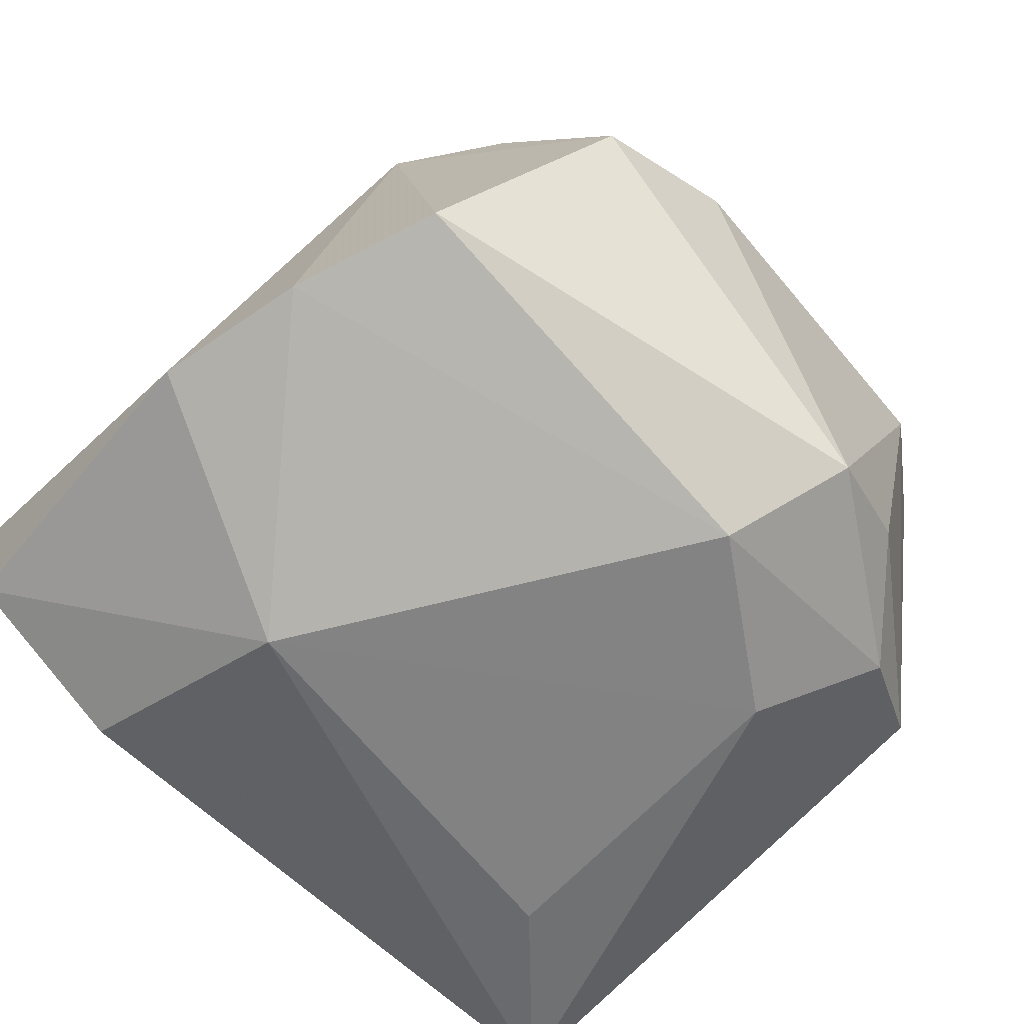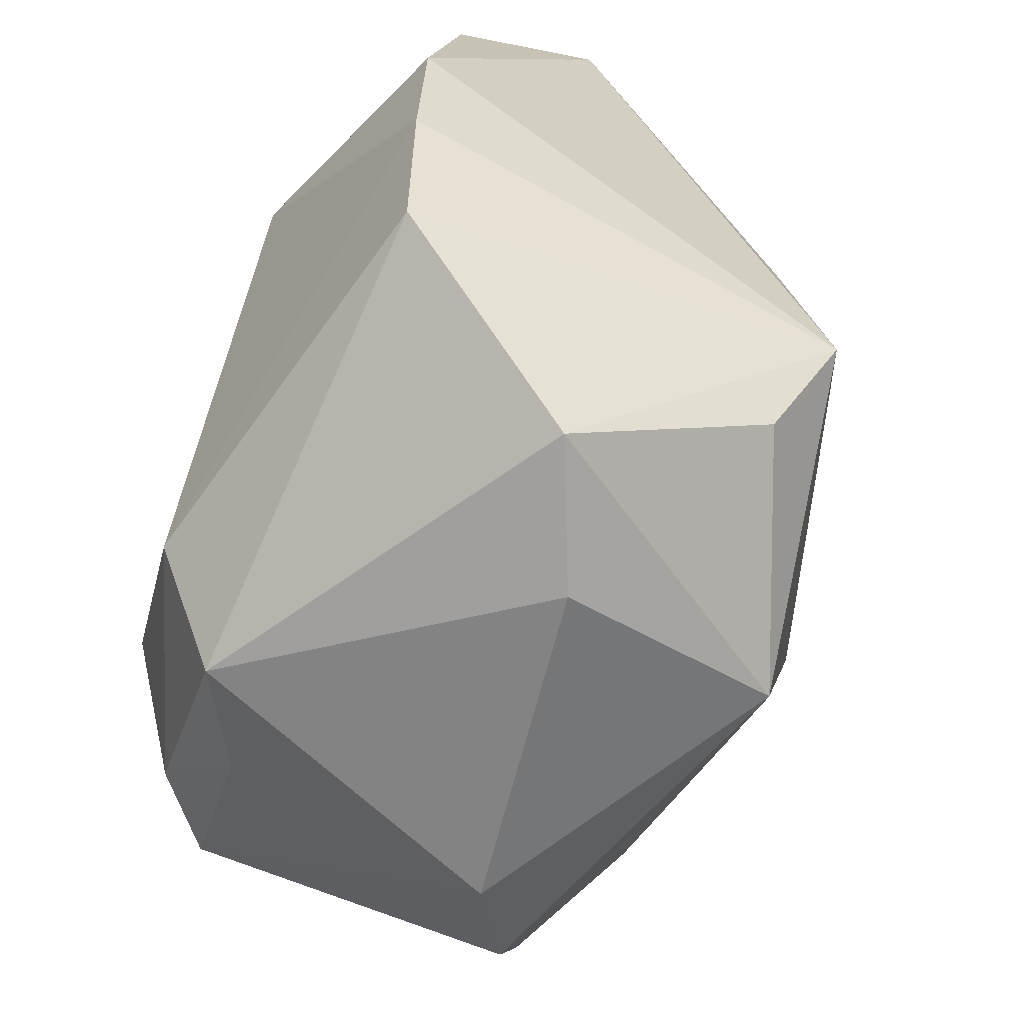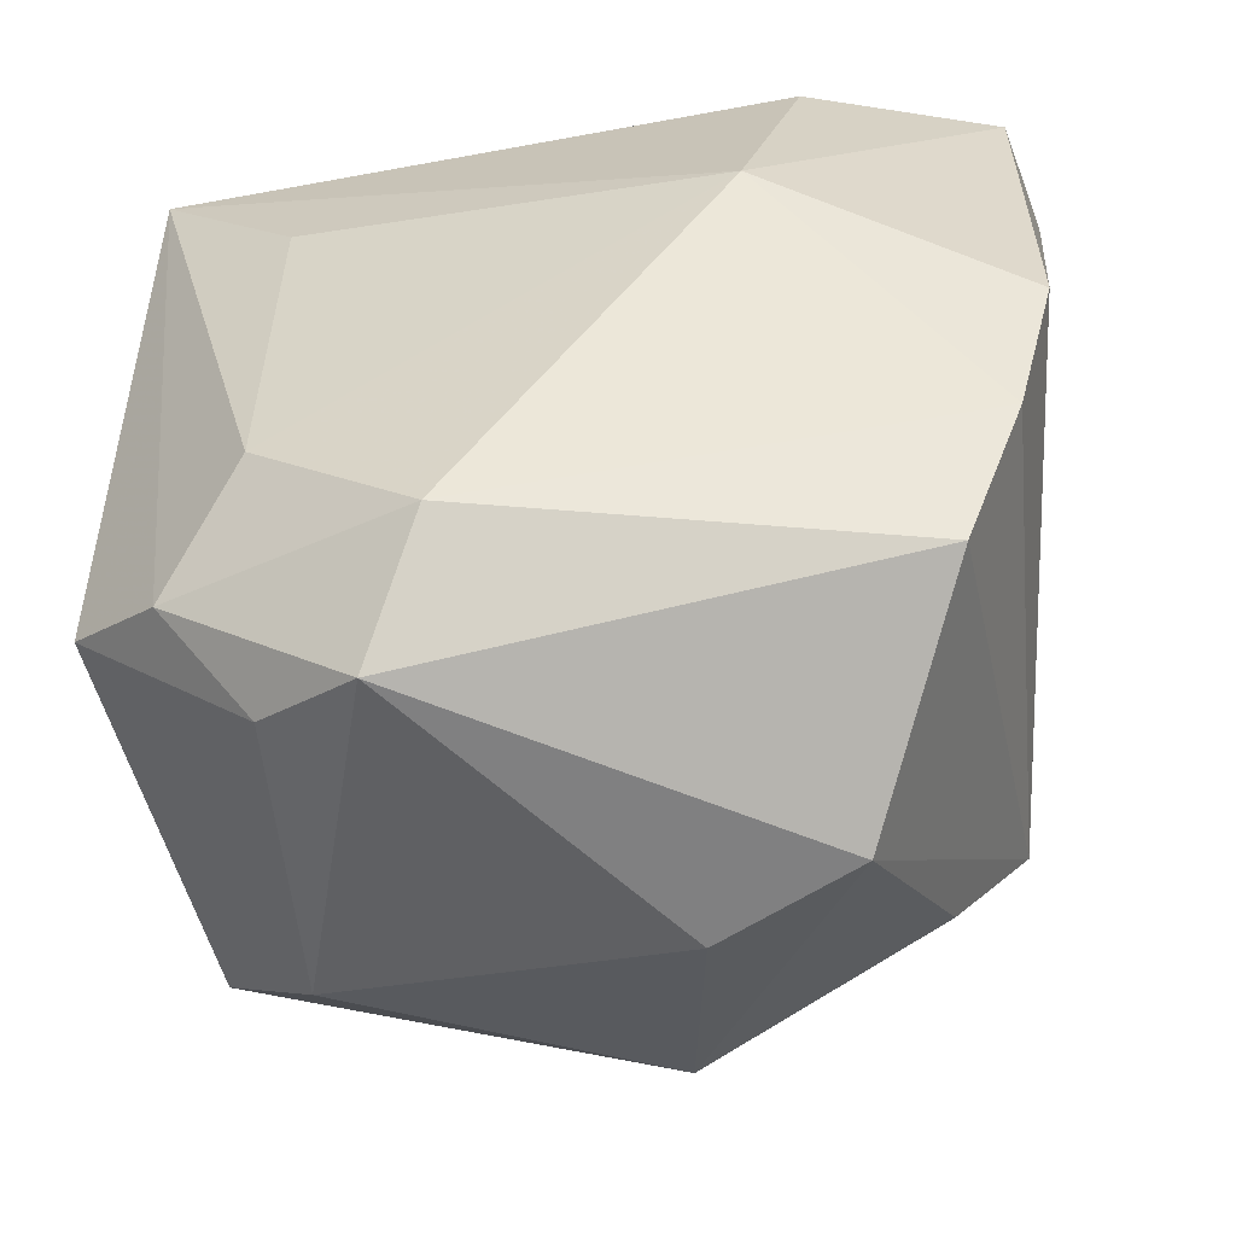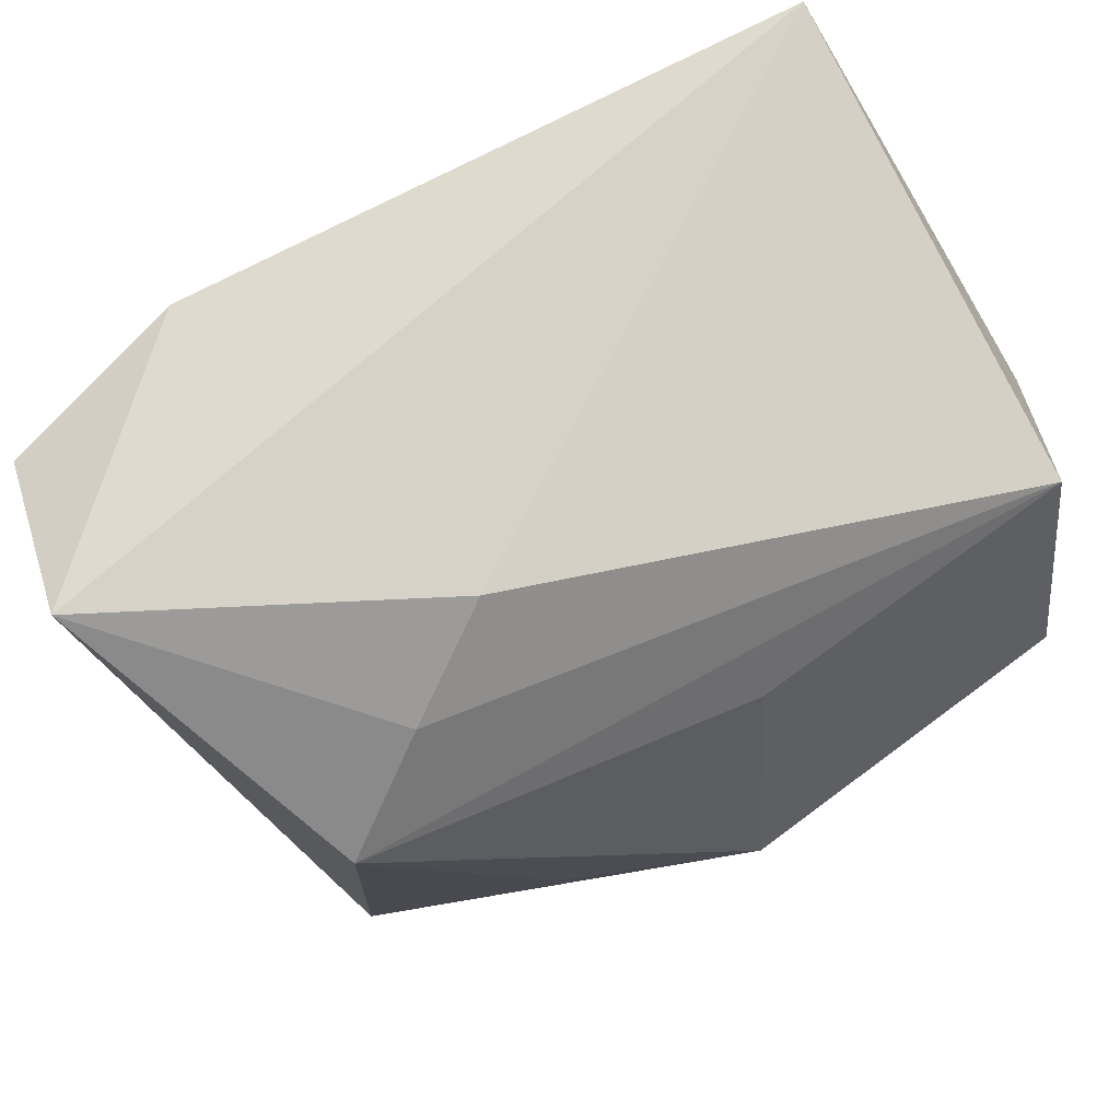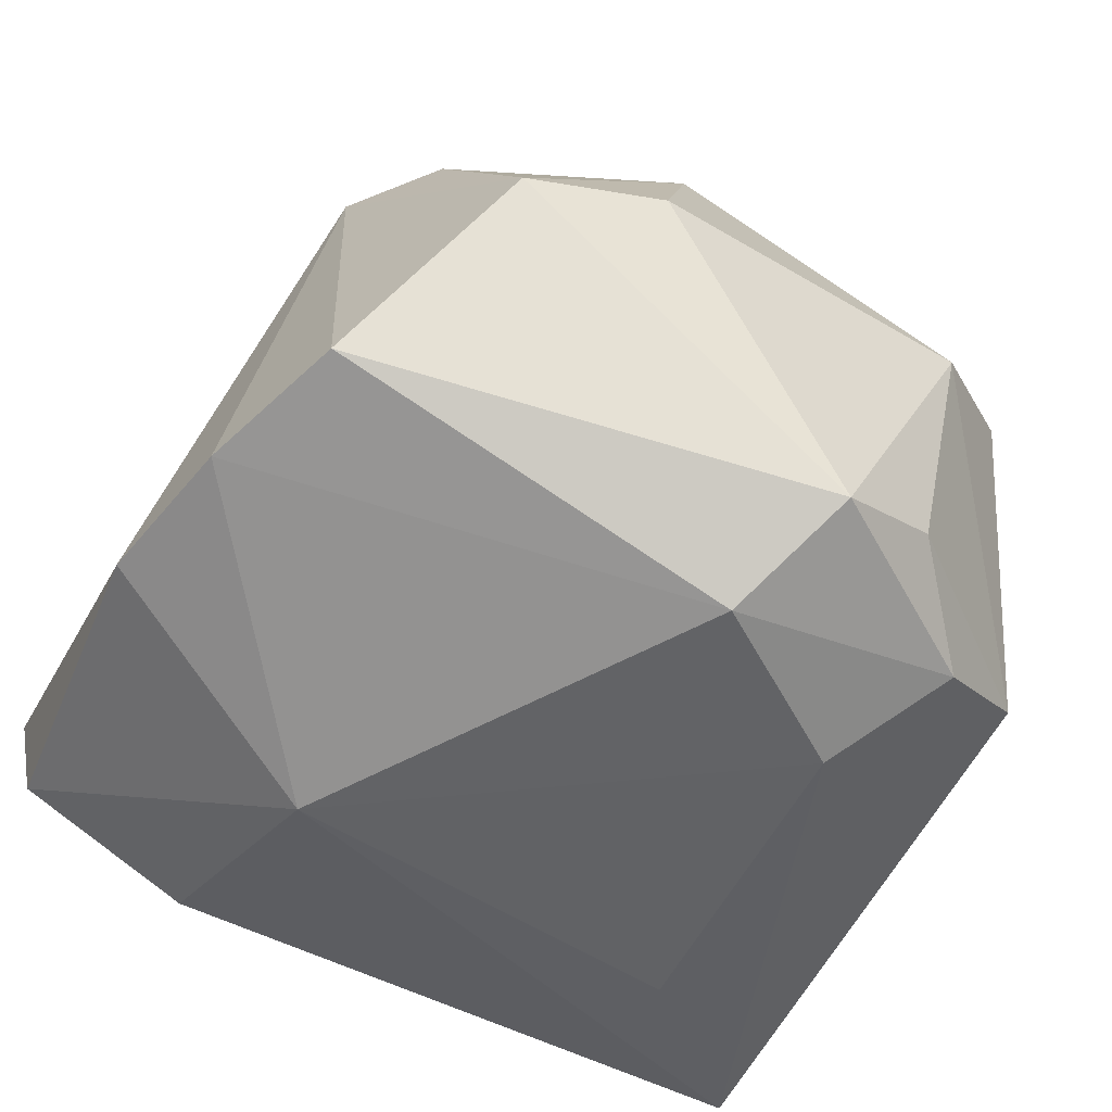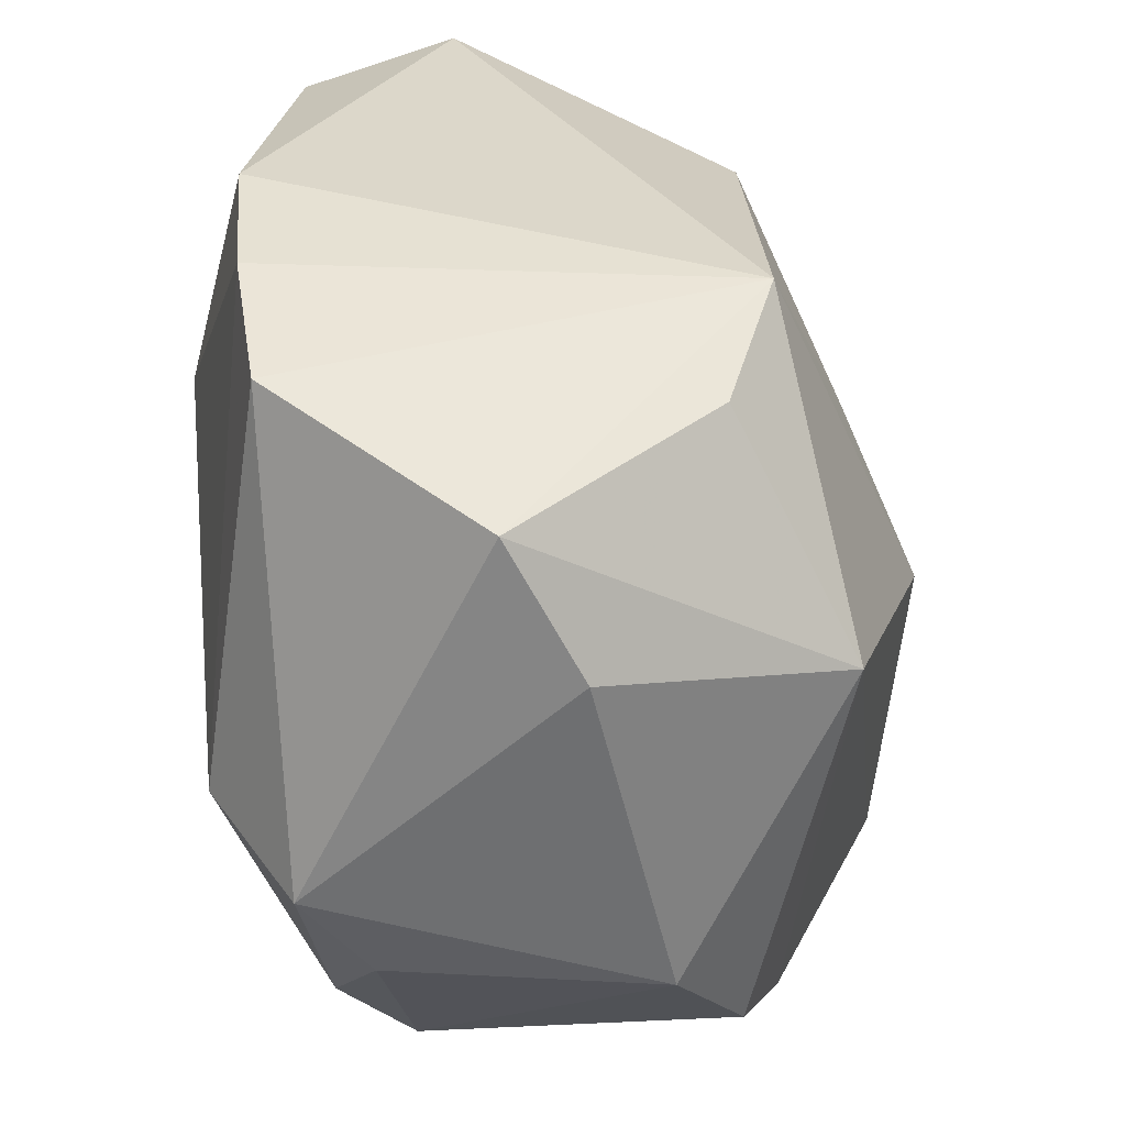
<metadata>
{"format":"obj","ext":"obj","renderer":"f3d","projection":"perspective","resolution":1024,"background":"white","views":[{"elev":-61.1,"azim":-40.0,"up":"+Z"},{"elev":-72.2,"azim":-107.3,"up":"+Y"},{"elev":-52.8,"azim":-163.5,"up":"+Y"},{"elev":78.8,"azim":-22.1,"up":"+Y"},{"elev":-50.9,"azim":-23.4,"up":"+Z"},{"elev":-66.2,"azim":-80.0,"up":"+Y"}]}
</metadata>
<code>
v -0.02774 -0.01636 0.02402
v -0.01157 -0.003445 0.02825
v 0.01677 0.01654 -0.02615
v -0.02215 -0.02616 0.0192
v -0.03924 -0.002372 -0.0166
v -0.03924 0.03323 -0.0004252
v -0.01008 0.03242 0.009705
v 0.005105 -0.002784 0.03236
v -0.0003632 -0.02954 0.02598
v -0.02334 0.02878 -0.02041
v 0.03689 -0.01284 0.01528
v 0.02973 0.03134 -0.02389
v -0.03049 -0.02758 -0.01486
v -0.01796 0.02712 0.01628
v 0.003711 -0.02471 -0.02627
v 0.009801 -0.03378 -0.01987
v 0.01901 -0.0301 -0.01557
v 0.03609 0.01827 0.006974
v 0.03276 0.005785 0.02554
v -0.01934 0.008261 -0.02627
v -0.01934 -0.03781 0.001654
v -0.026 0.02004 0.02298
v 0.03367 0.02725 0.01711
v -0.006662 -0.03812 0.005989
v 0.0333 0.01954 -0.01436
v 0.03213 -0.0244 0.01231
v -0.03852 0.02712 -0.01392
v 0.02316 -0.03218 0.007832
v 0.01738 -0.01326 -0.02627
v 0.02541 -0.02144 -0.02086
v 0.0342 -0.01607 -0.01591
v 0.00747 0.02033 0.02289
v -0.03572 -0.01527 -0.01612
f 8 1 9
f 6 1 22
f 28 9 24
f 26 9 28
f 26 28 31
f 8 9 19
f 25 31 12
f 12 10 6
f 2 1 8
f 8 22 2
f 2 22 1
f 7 12 6
f 32 22 8
f 11 9 26
f 11 19 9
f 26 31 11
f 10 12 20
f 15 33 20
f 15 20 29
f 25 12 18
f 18 31 25
f 18 11 31
f 4 9 1
f 8 19 23
f 23 32 8
f 23 18 12
f 19 11 23
f 11 18 23
f 22 32 23
f 12 7 23
f 6 10 27
f 10 20 27
f 16 28 24
f 3 20 12
f 12 29 3
f 3 29 20
f 1 33 13
f 13 33 15
f 15 16 13
f 22 23 14
f 14 23 7
f 6 22 14
f 14 7 6
f 5 20 33
f 5 27 20
f 6 27 5
f 5 1 6
f 5 33 1
f 17 31 28
f 28 16 17
f 21 4 1
f 1 13 21
f 24 9 21
f 9 4 21
f 21 16 24
f 21 13 16
f 31 17 30
f 30 17 16
f 30 12 31
f 30 29 12
f 15 29 30
f 30 16 15

</code>
